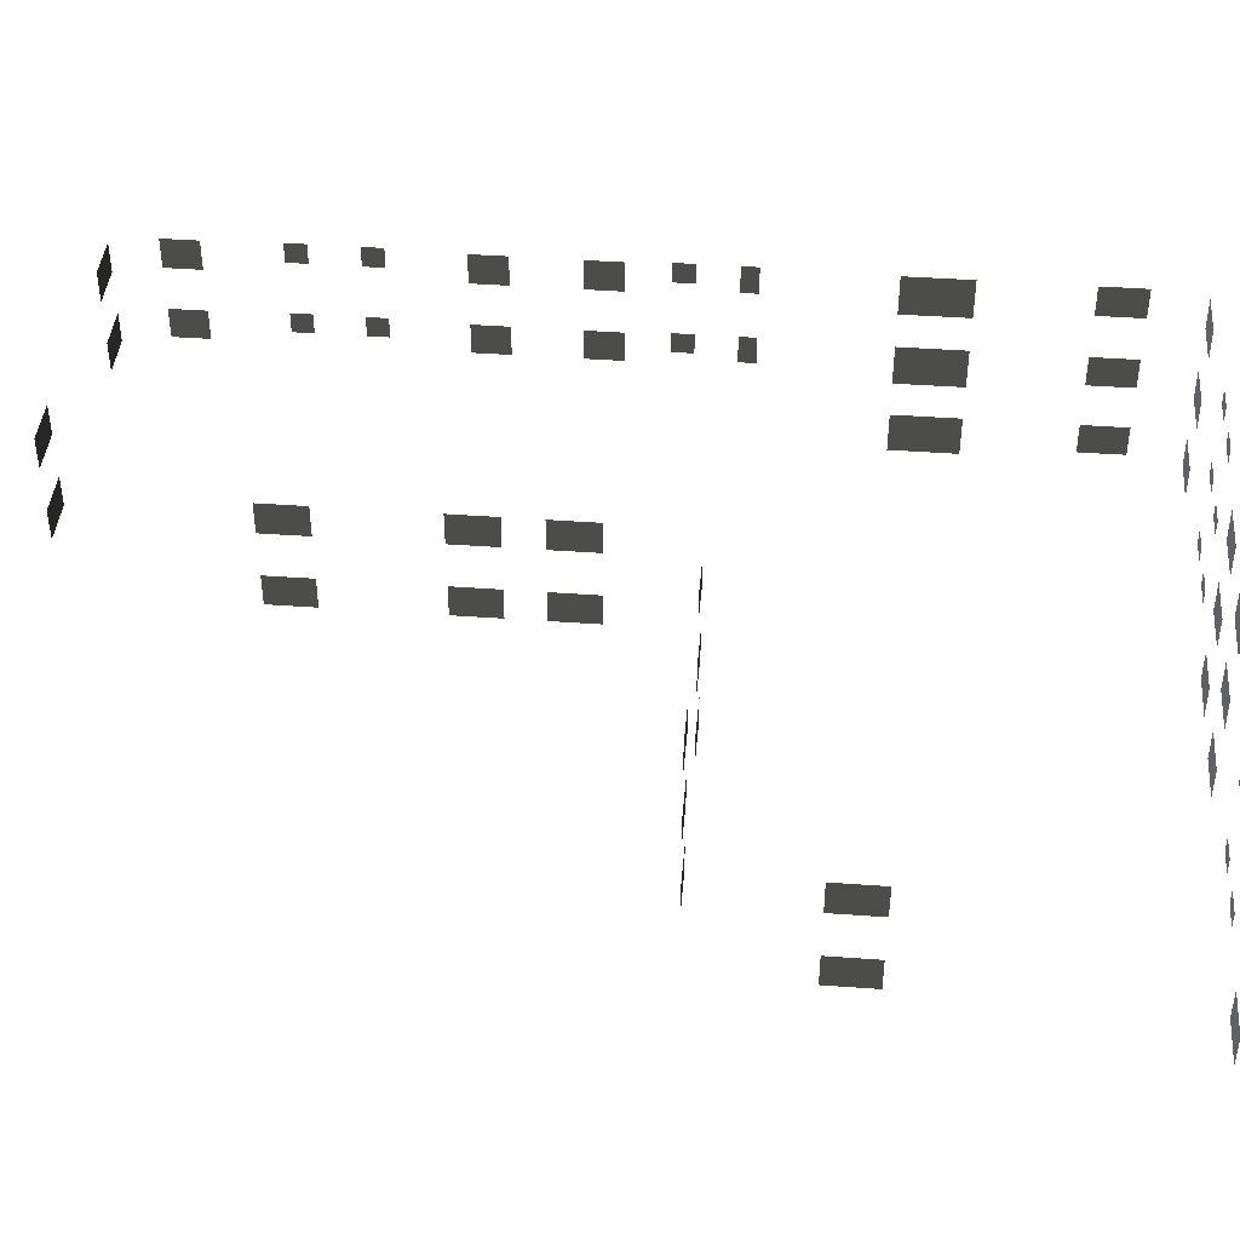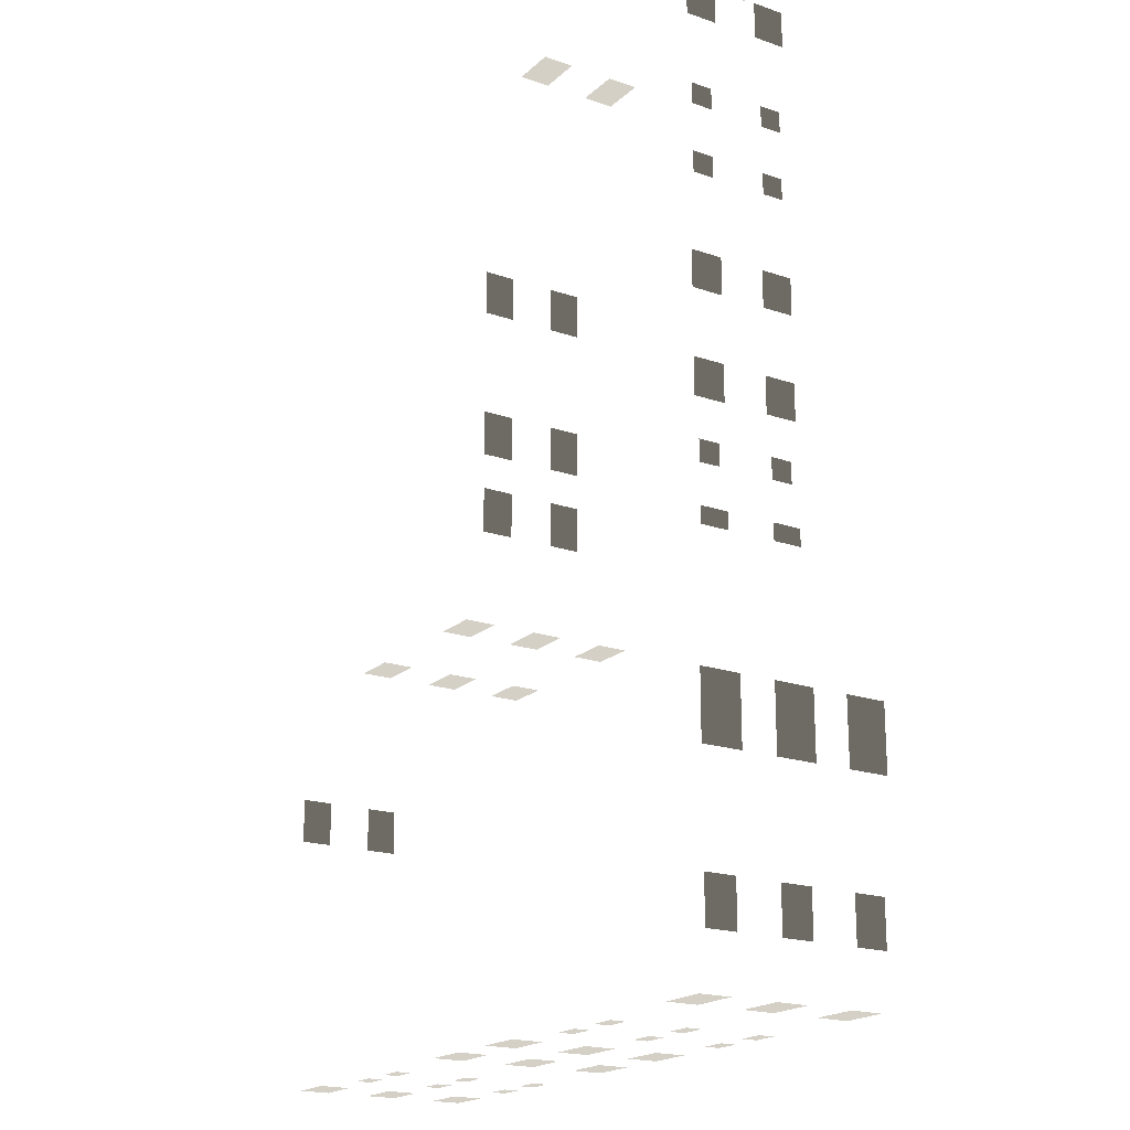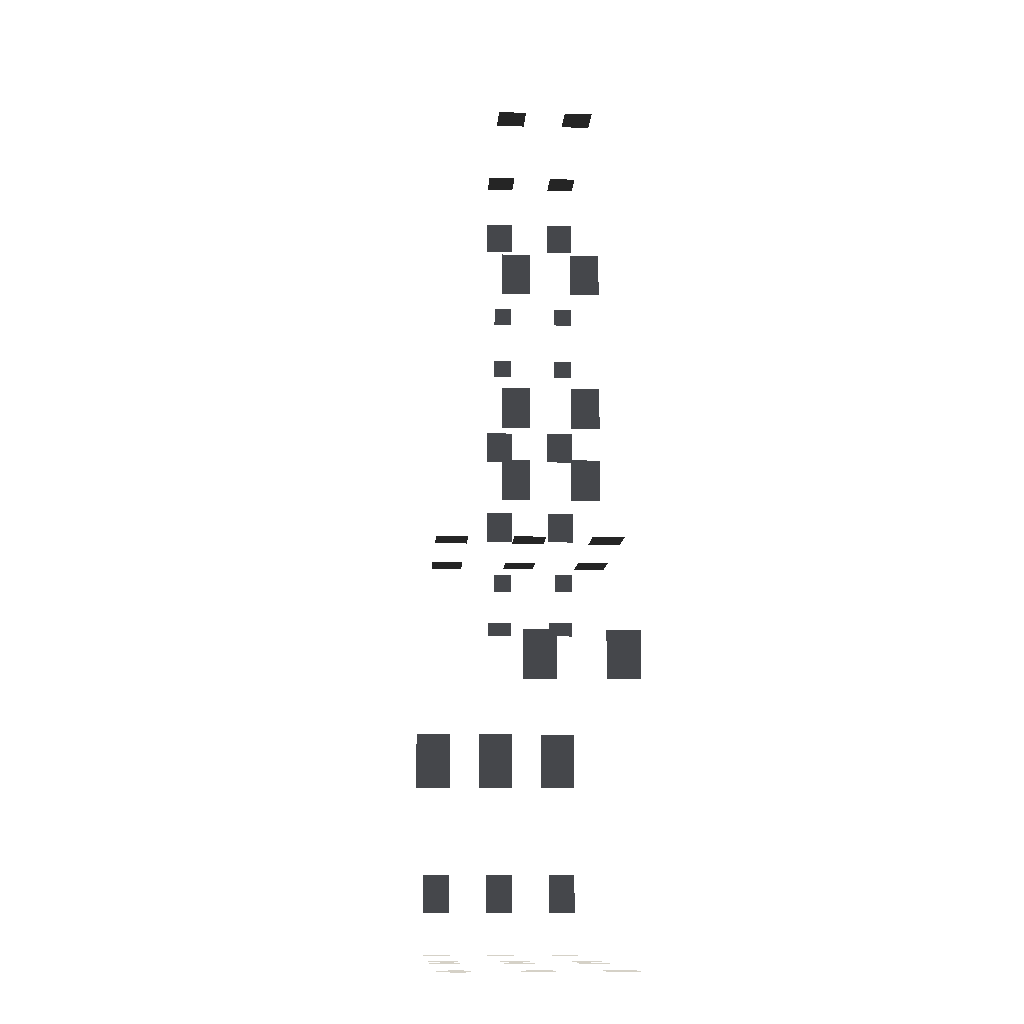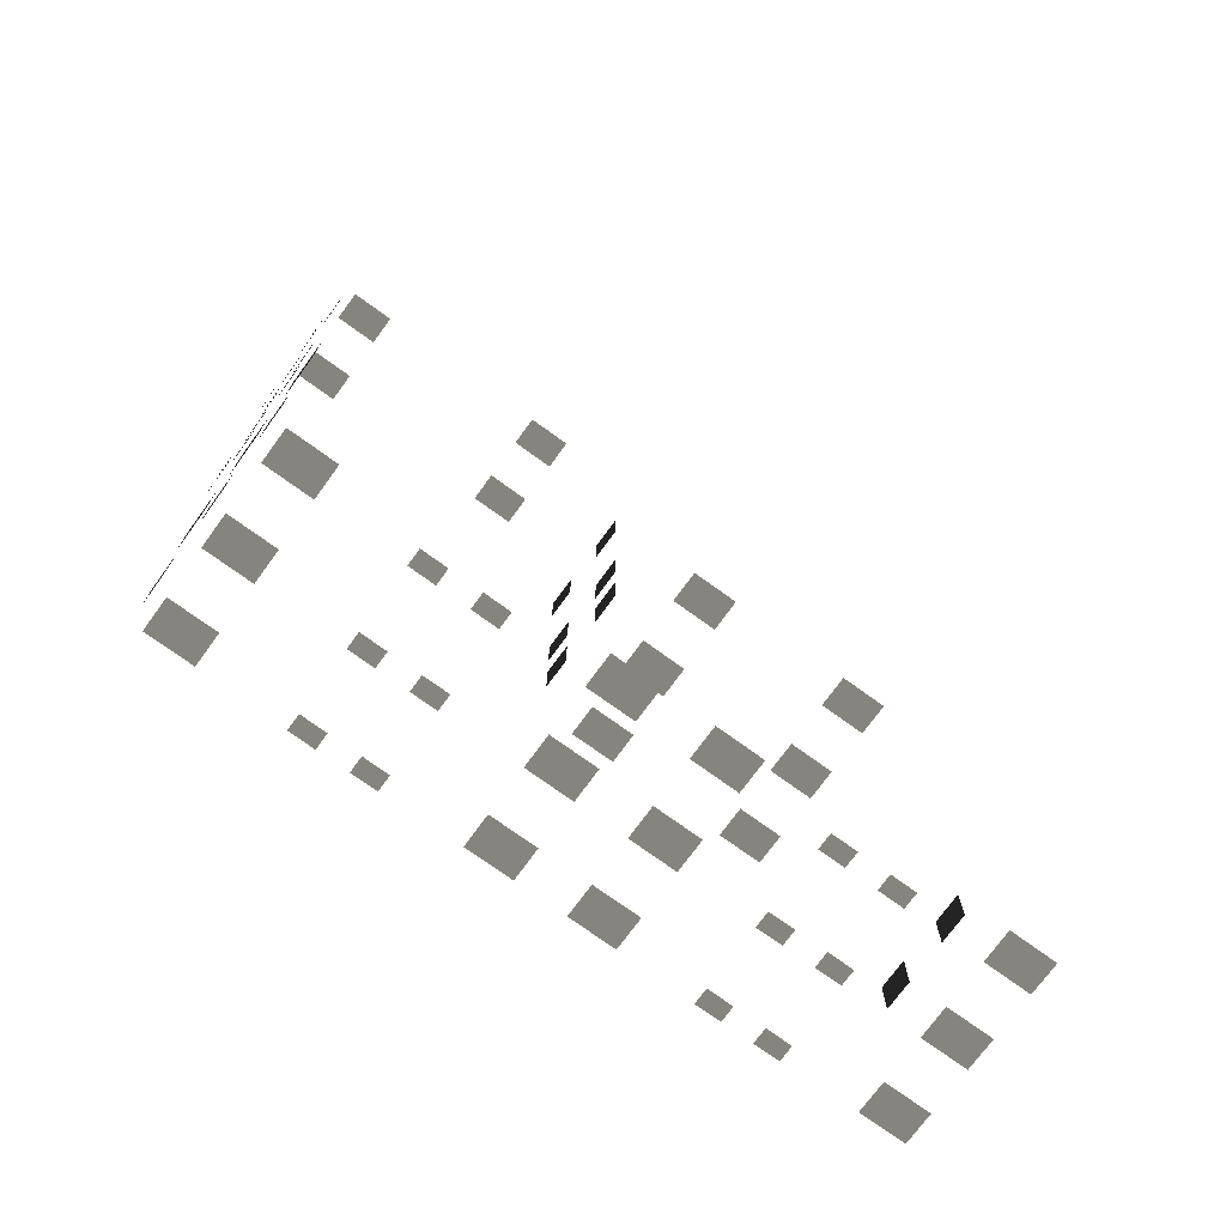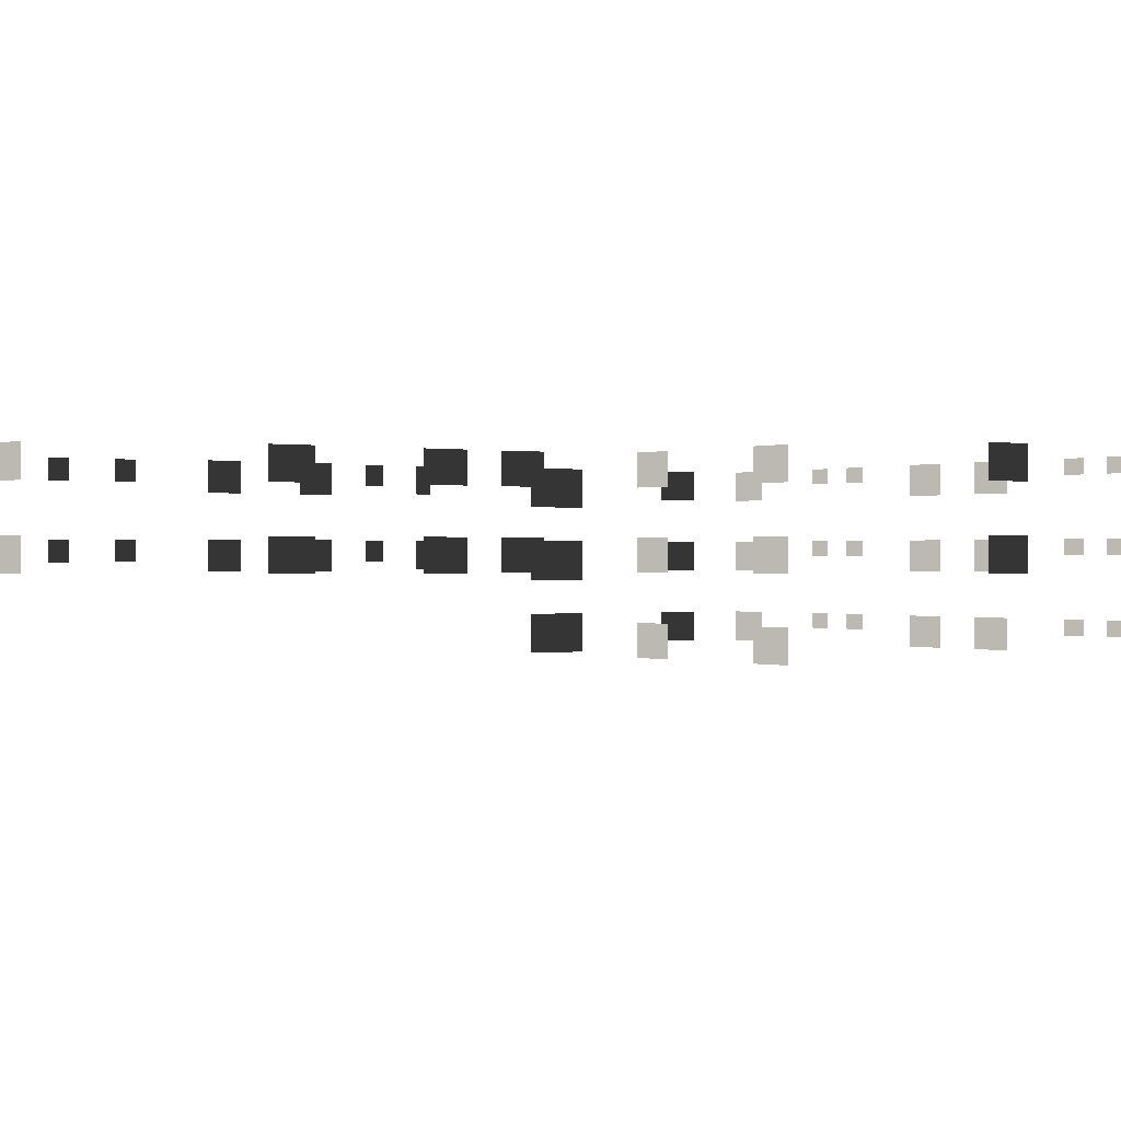
<metadata>
{"format":"obj","ext":"obj","renderer":"f3d","projection":"perspective","resolution":1024,"background":"white","views":[{"elev":42.3,"azim":95.0,"up":"+Y"},{"elev":-19.7,"azim":-122.5,"up":"+Z"},{"elev":-10.3,"azim":86.7,"up":"+Z"},{"elev":-73.8,"azim":-36.0,"up":"+Z"},{"elev":0.0,"azim":54.9,"up":"+Y"}]}
</metadata>
<code>
v -11.88 6.598 10.19
v -11.88 7.29 10.19
v -11.88 7.29 10.88
v -11.88 6.598 10.88
v -11.88 6.598 7.937
v -11.88 7.29 7.937
v -11.88 7.29 8.627
v -11.88 6.598 8.627
v -11.88 6.598 -1.063
v -11.88 7.29 -1.063
v -11.88 7.29 -0.3734
v -11.88 6.598 -0.3734
v -11.88 6.357 -2.889
v -11.88 7.29 -2.889
v -11.88 7.29 -2.34
v -11.88 6.357 -2.34
v -11.75 5.98 -6.892
v -11.75 5.98 -9.045
v -11.75 7.317 -9.045
v -11.75 7.317 -6.892
v -11.75 6.287 -12.48
v -11.75 6.287 -13.96
v -11.75 7.317 -13.96
v -11.75 7.317 -12.48
v -7.308 7.317 -15.72
v -7.308 6.805 -15.72
v -6.492 6.805 -15.72
v -6.492 7.317 -15.72
v 6.492 7.317 -15.72
v 6.492 6.805 -15.72
v 7.308 6.805 -15.72
v 7.308 7.317 -15.72
v -5.508 7.317 -15.72
v -5.508 6.805 -15.72
v -4.692 6.805 -15.72
v -4.692 7.317 -15.72
v 4.692 7.317 -15.72
v 4.692 6.805 -15.72
v 5.508 6.805 -15.72
v 5.508 7.317 -15.72
v -11.75 7.317 5.512
v -11.75 6.287 5.512
v -11.75 6.287 4.314
v -11.75 7.317 4.314
v -11.75 7.317 0.9712
v -11.75 7.317 2.169
v -11.75 6.287 2.169
v -11.75 6.287 0.9712
v -11.75 7.317 13.29
v -11.75 7.317 14.49
v -11.75 6.287 14.49
v -11.75 6.287 13.29
v -11.42 7.317 15.91
v -9.936 7.317 15.91
v -9.936 6.287 15.91
v -11.42 6.287 15.91
v -3.845 7.317 15.91
v -2.365 7.317 15.91
v -2.365 6.287 15.91
v -3.845 6.287 15.91
v -0.25 6.287 9.656
v -0.25 7.317 9.656
v -0.25 7.317 8.176
v -0.25 6.287 8.176
v -0.25 6.287 4.671
v -0.25 7.317 4.671
v -0.25 7.317 3.19
v -0.25 6.287 3.19
v -0.25 6.287 2.032
v -0.25 7.317 2.032
v -0.25 7.317 0.5508
v -0.25 6.287 0.5508
v 0.7508 7.317 -2.093
v 2.232 7.317 -2.093
v 2.232 6.287 -2.093
v 0.7508 6.287 -2.093
v 6.13 7.317 -2.093
v 7.611 7.317 -2.093
v 7.611 6.287 -2.093
v 6.13 6.287 -2.093
v 11.75 6.287 -5.597
v 11.75 7.317 -5.597
v 11.75 7.317 -7.078
v 11.75 6.287 -7.078
v -9.936 6.287 -15.59
v -9.936 7.317 -15.59
v -11.42 7.317 -15.59
v -11.42 6.287 -15.59
v 11.25 6.287 -15.59
v 11.25 7.317 -15.59
v 9.769 7.317 -15.59
v 9.769 6.287 -15.59
v -0.7283 6.287 -15.59
v -0.7283 7.317 -15.59
v -2.209 7.317 -15.59
v -2.209 6.287 -15.59
v 2.341 6.287 -15.59
v 2.341 7.317 -15.59
v 0.86 7.317 -15.59
v 0.86 6.287 -15.59
v -7.308 2.317 -15.72
v -7.308 1.805 -15.72
v -6.492 1.805 -15.72
v -6.492 2.317 -15.72
v 6.492 2.317 -15.72
v 6.492 1.805 -15.72
v 7.308 1.805 -15.72
v 7.308 2.317 -15.72
v -5.508 2.317 -15.72
v -5.508 1.805 -15.72
v -4.692 1.805 -15.72
v -4.692 2.317 -15.72
v 4.692 2.317 -15.72
v 4.692 1.805 -15.72
v 5.508 1.805 -15.72
v 5.508 2.317 -15.72
v -9.936 1.287 -15.59
v -9.936 2.317 -15.59
v -11.42 2.317 -15.59
v -11.42 1.287 -15.59
v 11.25 1.287 -15.59
v 11.25 2.317 -15.59
v 9.769 2.317 -15.59
v 9.769 1.287 -15.59
v -0.7283 1.287 -15.59
v -0.7283 2.317 -15.59
v -2.209 2.317 -15.59
v -2.209 1.287 -15.59
v 2.341 1.287 -15.59
v 2.341 2.317 -15.59
v 0.86 2.317 -15.59
v 0.86 1.287 -15.59
v -11.88 4.098 10.19
v -11.88 4.79 10.19
v -11.88 4.79 10.88
v -11.88 4.098 10.88
v -11.88 4.098 7.937
v -11.88 4.79 7.937
v -11.88 4.79 8.627
v -11.88 4.098 8.627
v -11.88 4.098 -1.063
v -11.88 4.79 -1.063
v -11.88 4.79 -0.3734
v -11.88 4.098 -0.3734
v -11.88 3.857 -2.889
v -11.88 4.79 -2.889
v -11.88 4.79 -2.34
v -11.88 3.857 -2.34
v -11.75 0.9804 -6.892
v -11.75 0.9804 -9.045
v -11.75 2.317 -9.045
v -11.75 2.317 -6.892
v -11.75 3.48 -6.892
v -11.75 3.48 -9.045
v -11.75 4.817 -9.045
v -11.75 4.817 -6.892
v -11.75 1.287 -12.48
v -11.75 1.287 -13.96
v -11.75 2.317 -13.96
v -11.75 2.317 -12.48
v -11.75 3.787 -12.48
v -11.75 3.787 -13.96
v -11.75 4.817 -13.96
v -11.75 4.817 -12.48
v -7.308 4.817 -15.72
v -7.308 4.305 -15.72
v -6.492 4.305 -15.72
v -6.492 4.817 -15.72
v 6.492 4.817 -15.72
v 6.492 4.305 -15.72
v 7.308 4.305 -15.72
v 7.308 4.817 -15.72
v -5.508 4.817 -15.72
v -5.508 4.305 -15.72
v -4.692 4.305 -15.72
v -4.692 4.817 -15.72
v 4.692 4.817 -15.72
v 4.692 4.305 -15.72
v 5.508 4.305 -15.72
v 5.508 4.817 -15.72
v -11.75 4.817 5.512
v -11.75 3.787 5.512
v -11.75 3.787 4.314
v -11.75 4.817 4.314
v -11.75 4.817 0.9712
v -11.75 4.817 2.169
v -11.75 3.787 2.169
v -11.75 3.787 0.9712
v -11.75 4.817 13.29
v -11.75 4.817 14.49
v -11.75 3.787 14.49
v -11.75 3.787 13.29
v -11.42 4.817 15.91
v -9.936 4.817 15.91
v -9.936 3.787 15.91
v -11.42 3.787 15.91
v -3.845 4.817 15.91
v -2.365 4.817 15.91
v -2.365 3.787 15.91
v -3.845 3.787 15.91
v -0.25 3.787 9.656
v -0.25 4.817 9.656
v -0.25 4.817 8.176
v -0.25 3.787 8.176
v -0.25 3.787 4.671
v -0.25 4.817 4.671
v -0.25 4.817 3.19
v -0.25 3.787 3.19
v -0.25 3.787 2.032
v -0.25 4.817 2.032
v -0.25 4.817 0.5508
v -0.25 3.787 0.5508
v 0.7508 4.817 -2.093
v 2.232 4.817 -2.093
v 2.232 3.787 -2.093
v 0.7508 3.787 -2.093
v 6.13 4.817 -2.093
v 7.611 4.817 -2.093
v 7.611 3.787 -2.093
v 6.13 3.787 -2.093
v 11.75 3.787 -5.597
v 11.75 4.817 -5.597
v 11.75 4.817 -7.078
v 11.75 3.787 -7.078
v -9.936 3.787 -15.59
v -9.936 4.817 -15.59
v -11.42 4.817 -15.59
v -11.42 3.787 -15.59
v 11.25 3.787 -15.59
v 11.25 4.817 -15.59
v 9.769 4.817 -15.59
v 9.769 3.787 -15.59
v -0.7283 3.787 -15.59
v -0.7283 4.817 -15.59
v -2.209 4.817 -15.59
v -2.209 3.787 -15.59
v 2.341 3.787 -15.59
v 2.341 4.817 -15.59
v 0.86 4.817 -15.59
v 0.86 3.787 -15.59
v 0.7508 2.317 -2.093
v 2.232 2.317 -2.093
v 2.232 1.287 -2.093
v 0.7508 1.287 -2.093
v 6.13 2.317 -2.093
v 7.611 2.317 -2.093
v 7.611 1.287 -2.093
v 6.13 1.287 -2.093
g TS_MB_13_A_208494_24
f 1 3 2
f 1 4 3
f 5 7 6
f 5 8 7
f 9 11 10
f 9 12 11
f 13 15 14
f 13 16 15
f 17 19 18
f 17 20 19
f 21 23 22
f 21 24 23
f 25 27 26
f 25 28 27
f 29 31 30
f 29 32 31
f 33 35 34
f 33 36 35
f 37 39 38
f 37 40 39
f 41 43 42
f 41 44 43
f 45 47 46
f 45 48 47
f 49 51 50
f 49 52 51
f 53 55 54
f 53 56 55
f 57 59 58
f 57 60 59
f 61 63 62
f 61 64 63
f 65 67 66
f 65 68 67
f 69 71 70
f 69 72 71
f 73 75 74
f 73 76 75
f 77 79 78
f 77 80 79
f 81 83 82
f 81 84 83
f 85 87 86
f 85 88 87
f 89 91 90
f 89 92 91
f 93 95 94
f 93 96 95
f 97 99 98
f 97 100 99
f 101 103 102
f 101 104 103
f 105 107 106
f 105 108 107
f 109 111 110
f 109 112 111
f 113 115 114
f 113 116 115
f 117 119 118
f 117 120 119
f 121 123 122
f 121 124 123
f 125 127 126
f 125 128 127
f 129 131 130
f 129 132 131
f 133 135 134
f 133 136 135
f 137 139 138
f 137 140 139
f 141 143 142
f 141 144 143
f 145 147 146
f 145 148 147
f 149 151 150
f 149 152 151
f 153 155 154
f 153 156 155
f 157 159 158
f 157 160 159
f 161 163 162
f 161 164 163
f 165 167 166
f 165 168 167
f 169 171 170
f 169 172 171
f 173 175 174
f 173 176 175
f 177 179 178
f 177 180 179
f 181 183 182
f 181 184 183
f 185 187 186
f 185 188 187
f 189 191 190
f 189 192 191
f 193 195 194
f 193 196 195
f 197 199 198
f 197 200 199
f 201 203 202
f 201 204 203
f 205 207 206
f 205 208 207
f 209 211 210
f 209 212 211
f 213 215 214
f 213 216 215
f 217 219 218
f 217 220 219
f 221 223 222
f 221 224 223
f 225 227 226
f 225 228 227
f 229 231 230
f 229 232 231
f 233 235 234
f 233 236 235
f 237 239 238
f 237 240 239
f 241 243 242
f 241 244 243
f 245 247 246
f 245 248 247

</code>
